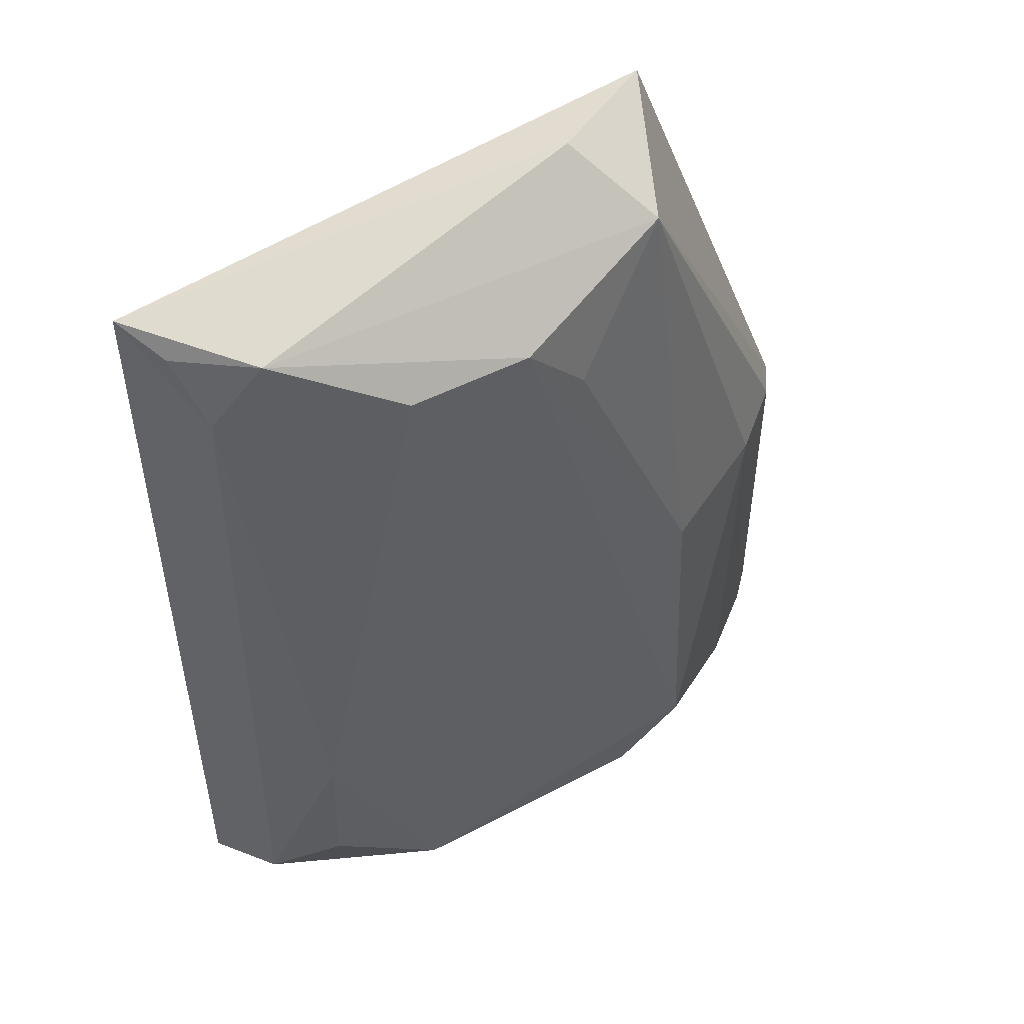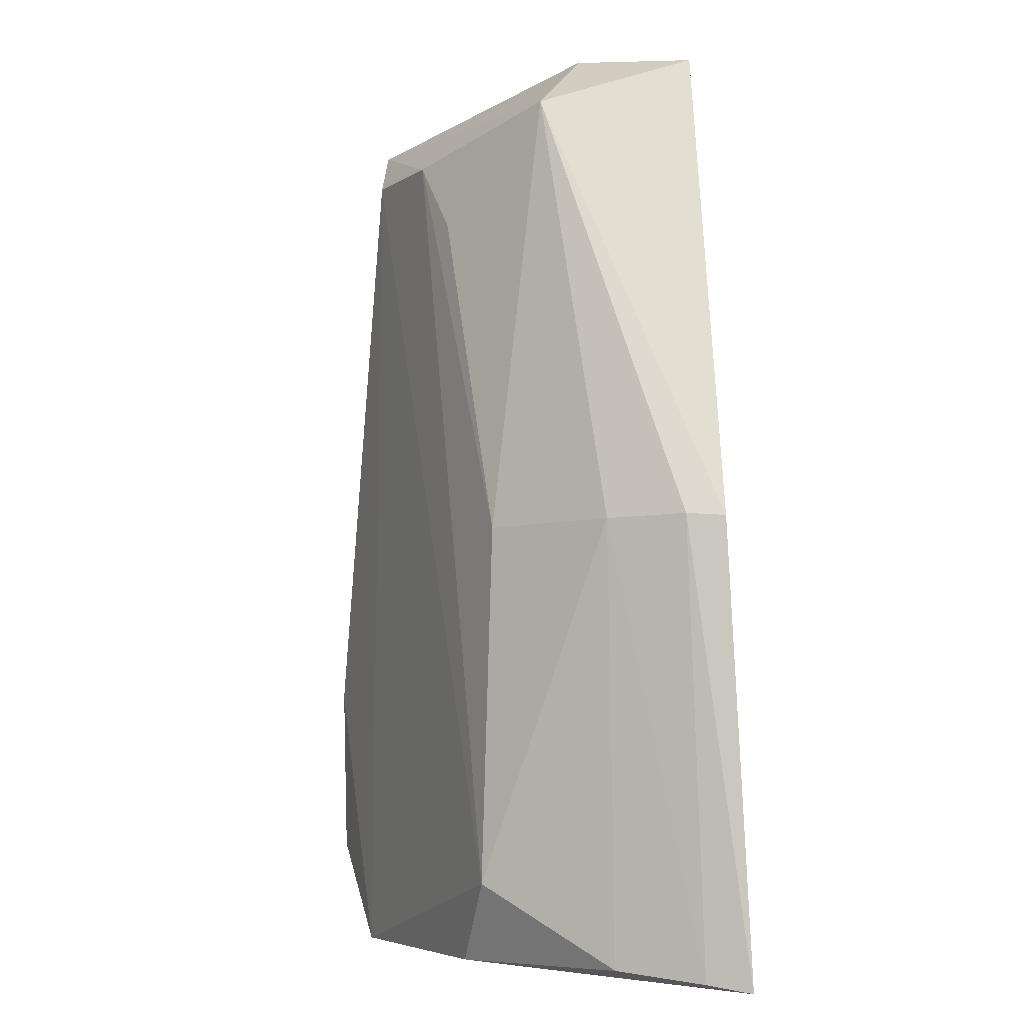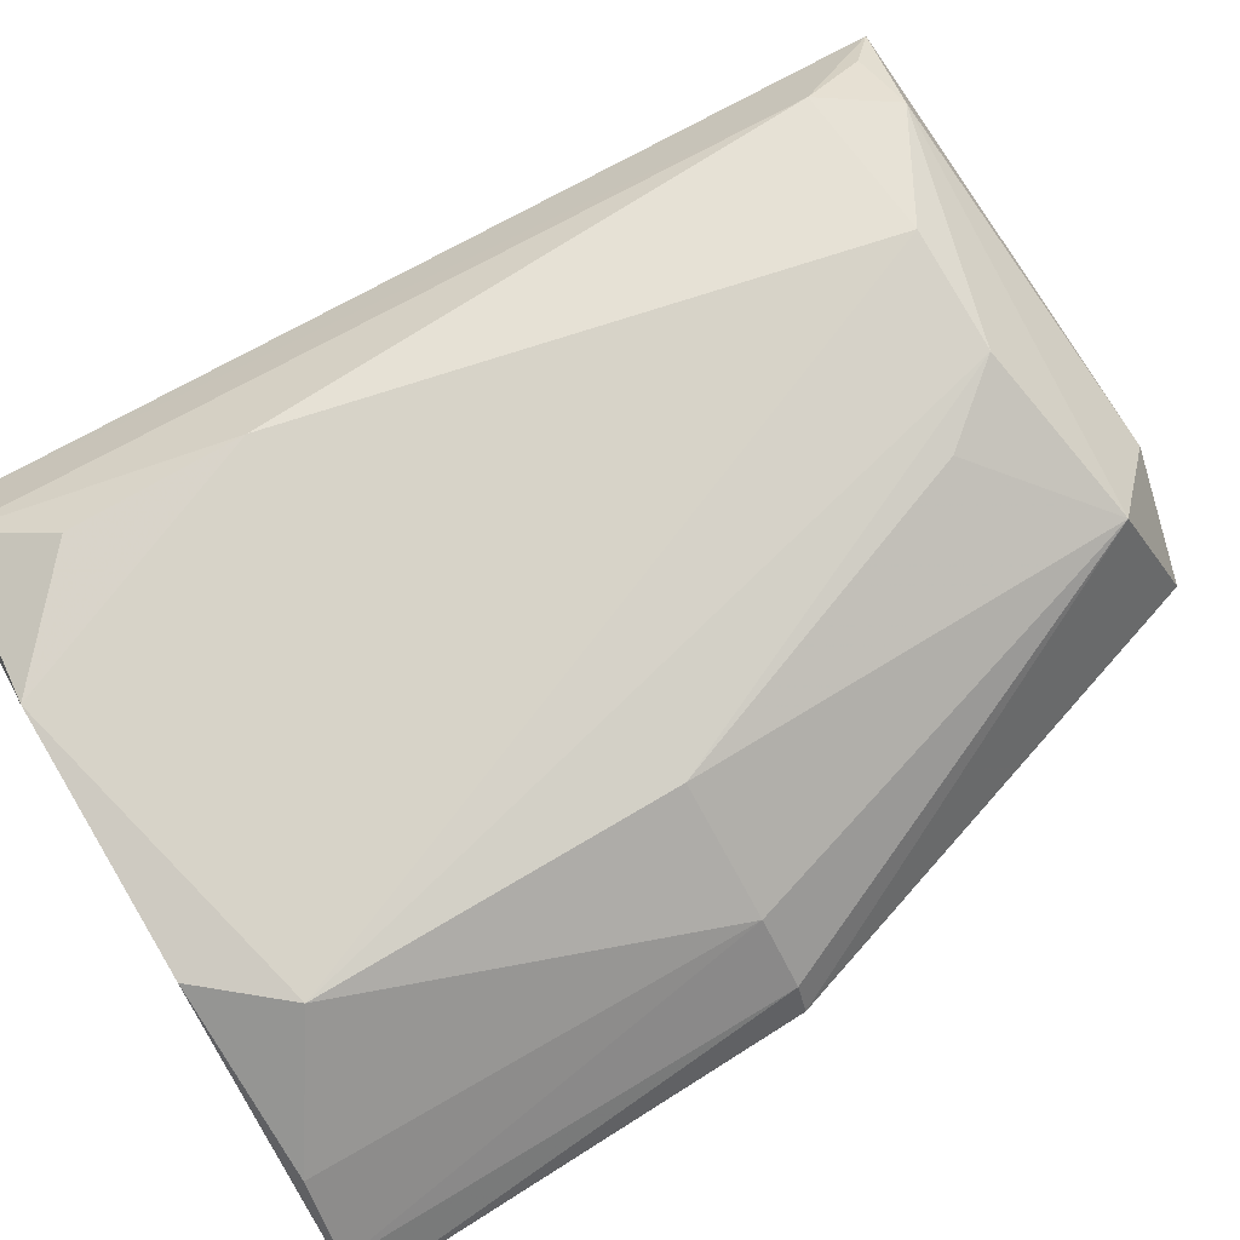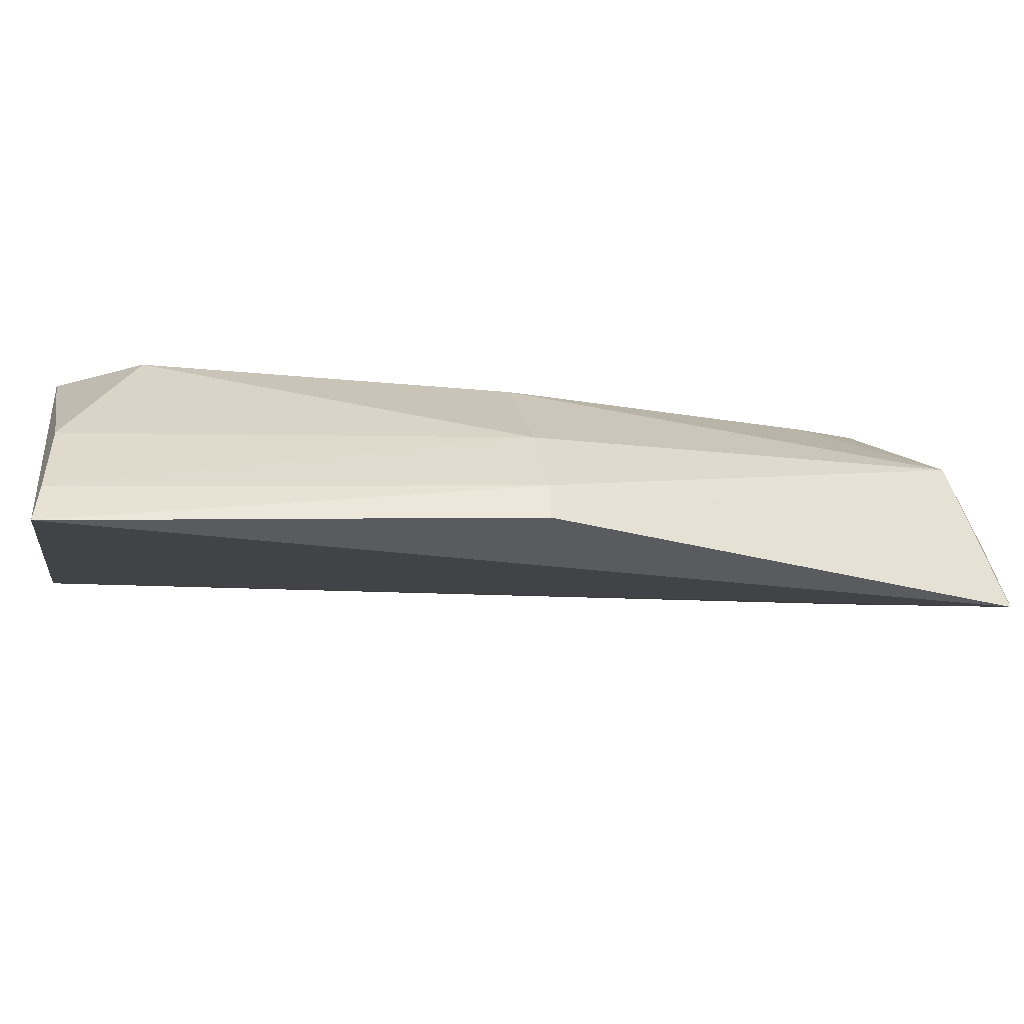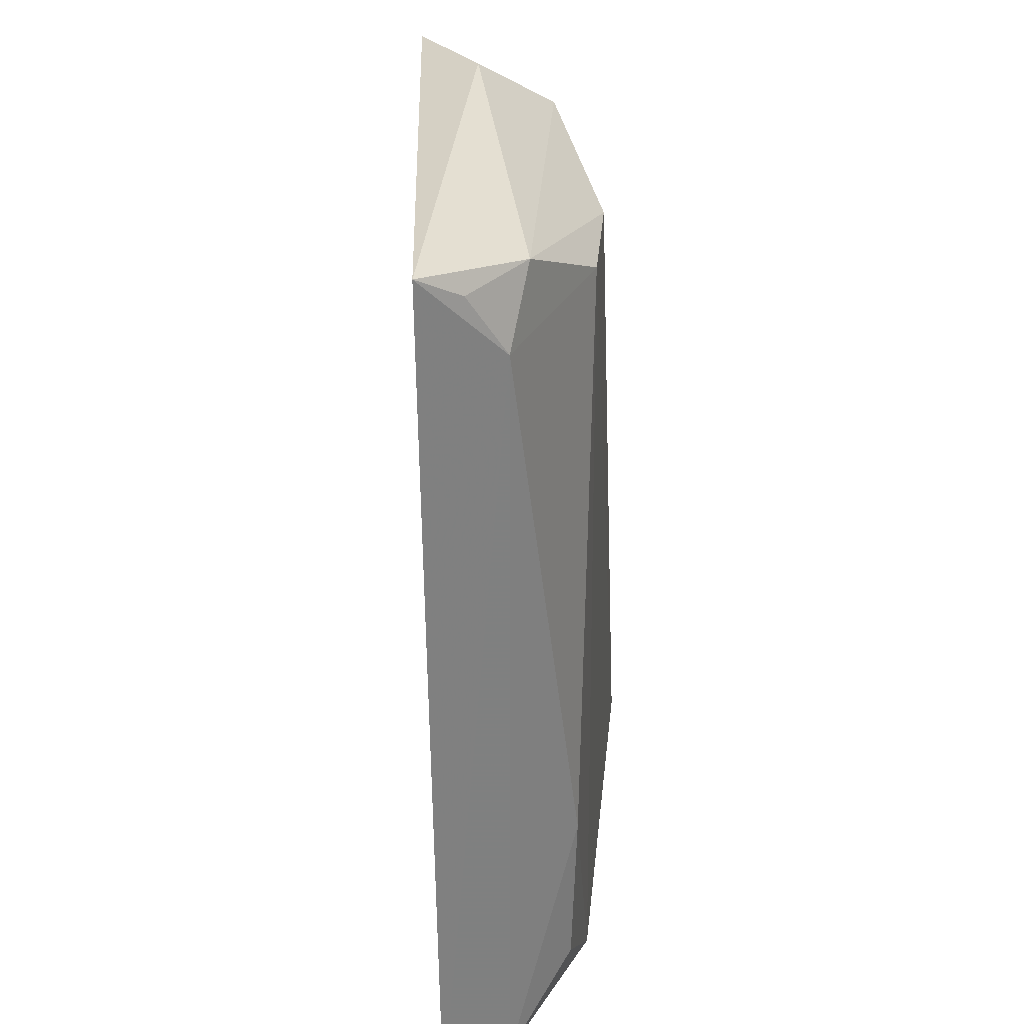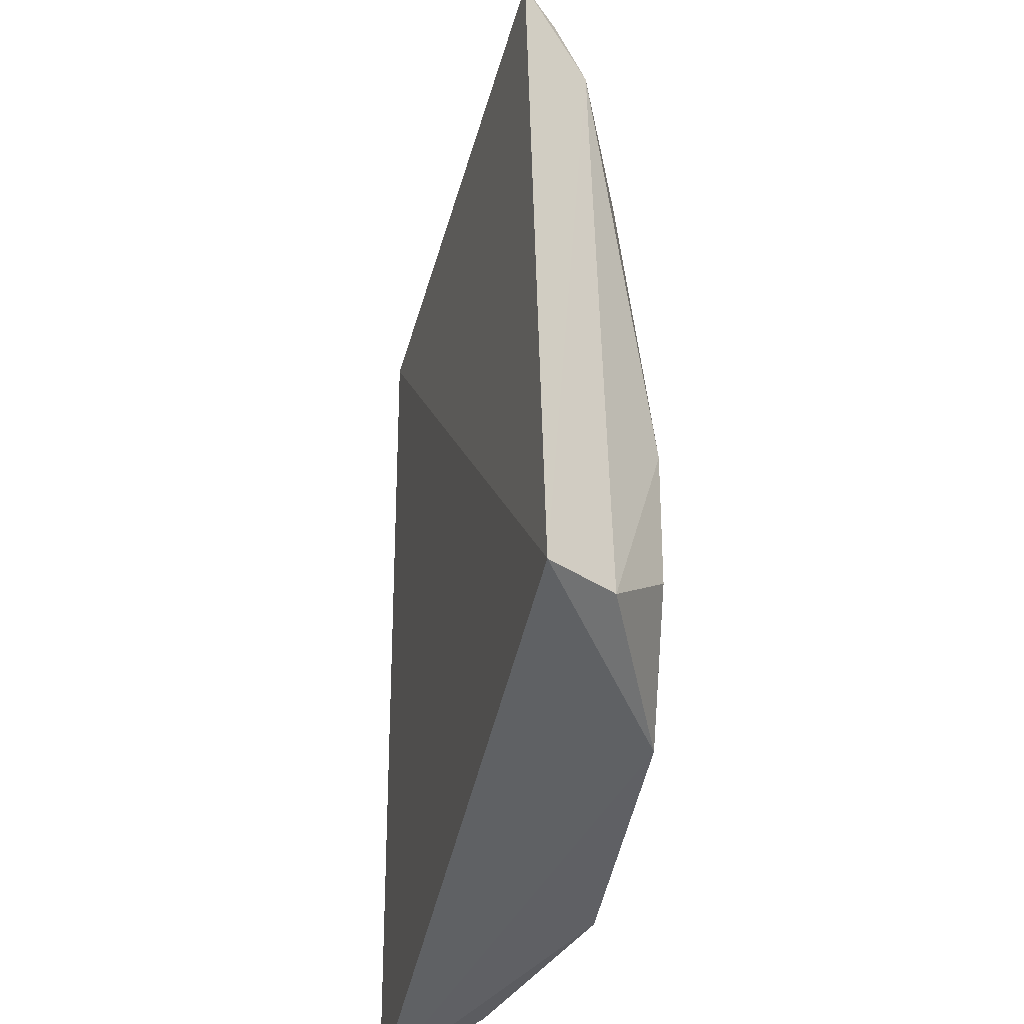
<metadata>
{"format":"obj","ext":"obj","renderer":"f3d","projection":"perspective","resolution":1024,"background":"white","views":[{"elev":53.8,"azim":151.1,"up":"+Z"},{"elev":-3.8,"azim":-114.9,"up":"+Z"},{"elev":79.1,"azim":-119.3,"up":"+Y"},{"elev":-7.7,"azim":-99.0,"up":"+Y"},{"elev":32.7,"azim":94.5,"up":"+Z"},{"elev":-47.6,"azim":79.5,"up":"+Z"}]}
</metadata>
<code>
v 0.0365 0.1134 0.0508
v 0.03497 0.1154 0.0493
v 0.007072 0.1105 0.05059
v -0.002525 0.1126 0.002633
v 0.0372 0.114 0.002128
v 0.00912 0.1211 0.02537
v 0.01315 0.1141 0.05151
v 0.03399 0.1174 0.04591
v -0.0003986 0.115 0.02574
v 0.01212 0.1213 0.003002
v 0.03138 0.1181 0.04945
v 0.008746 0.1218 0.007225
v -0.001449 0.1134 0.02563
v 0.01011 0.1178 0.04827
v 0.02566 0.1212 0.002627
v 0.002749 0.1177 0.0256
v 0.002677 0.1174 0.003362
v 0.01901 0.1209 0.04609
v 0.03159 0.1205 0.007507
v -0.0009575 0.1143 0.002964
v 0.01583 0.1208 0.04237
v 0.02533 0.1209 0.04614
v 0.03488 0.1174 0.002977
v 0.03151 0.1208 0.01637
f 5 1 3
f 5 3 4
f 7 3 1
f 8 2 1
f 8 1 5
f 11 7 1
f 11 1 2
f 11 2 8
f 13 9 4
f 13 4 3
f 14 7 11
f 14 3 7
f 14 13 3
f 14 9 13
f 15 5 4
f 15 4 10
f 15 10 12
f 16 6 12
f 16 14 6
f 16 9 14
f 17 12 10
f 17 10 4
f 17 16 12
f 18 14 11
f 18 12 6
f 20 17 4
f 20 4 9
f 20 9 16
f 20 16 17
f 21 18 6
f 21 6 14
f 21 14 18
f 22 15 12
f 22 12 18
f 22 18 11
f 22 11 8
f 23 8 5
f 23 5 15
f 23 15 19
f 24 19 15
f 24 15 22
f 24 22 8
f 24 23 19
f 24 8 23

</code>
